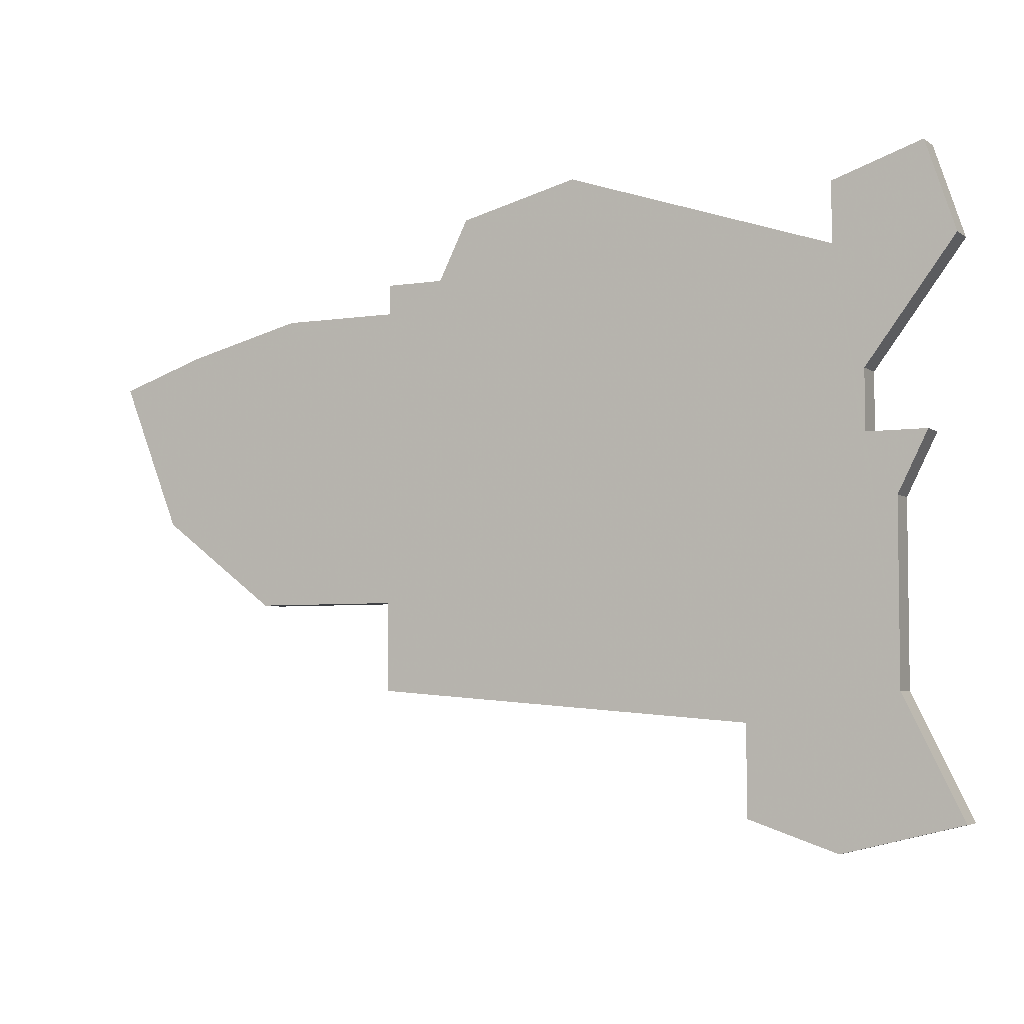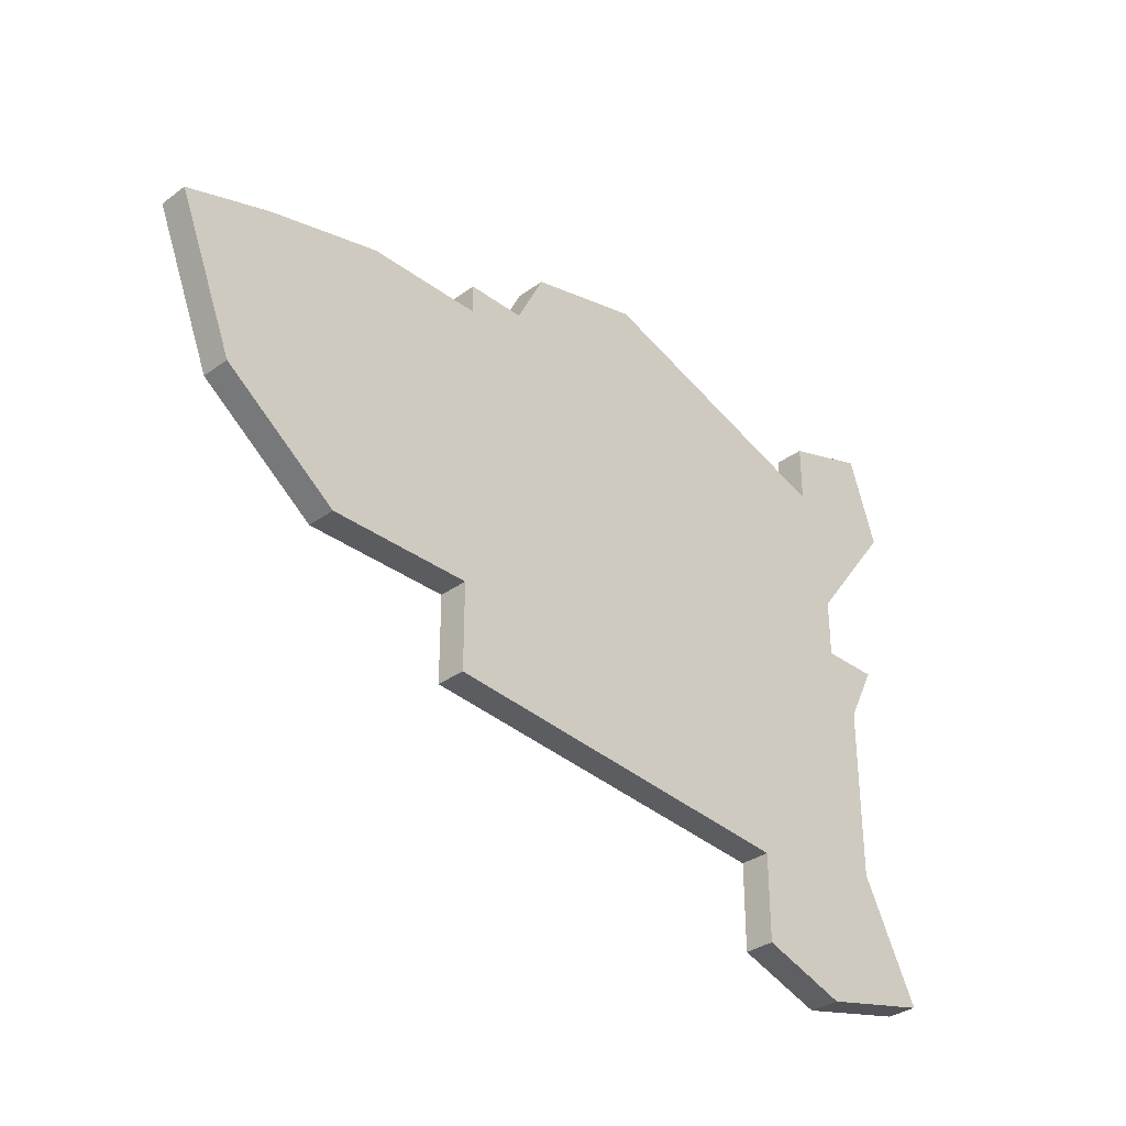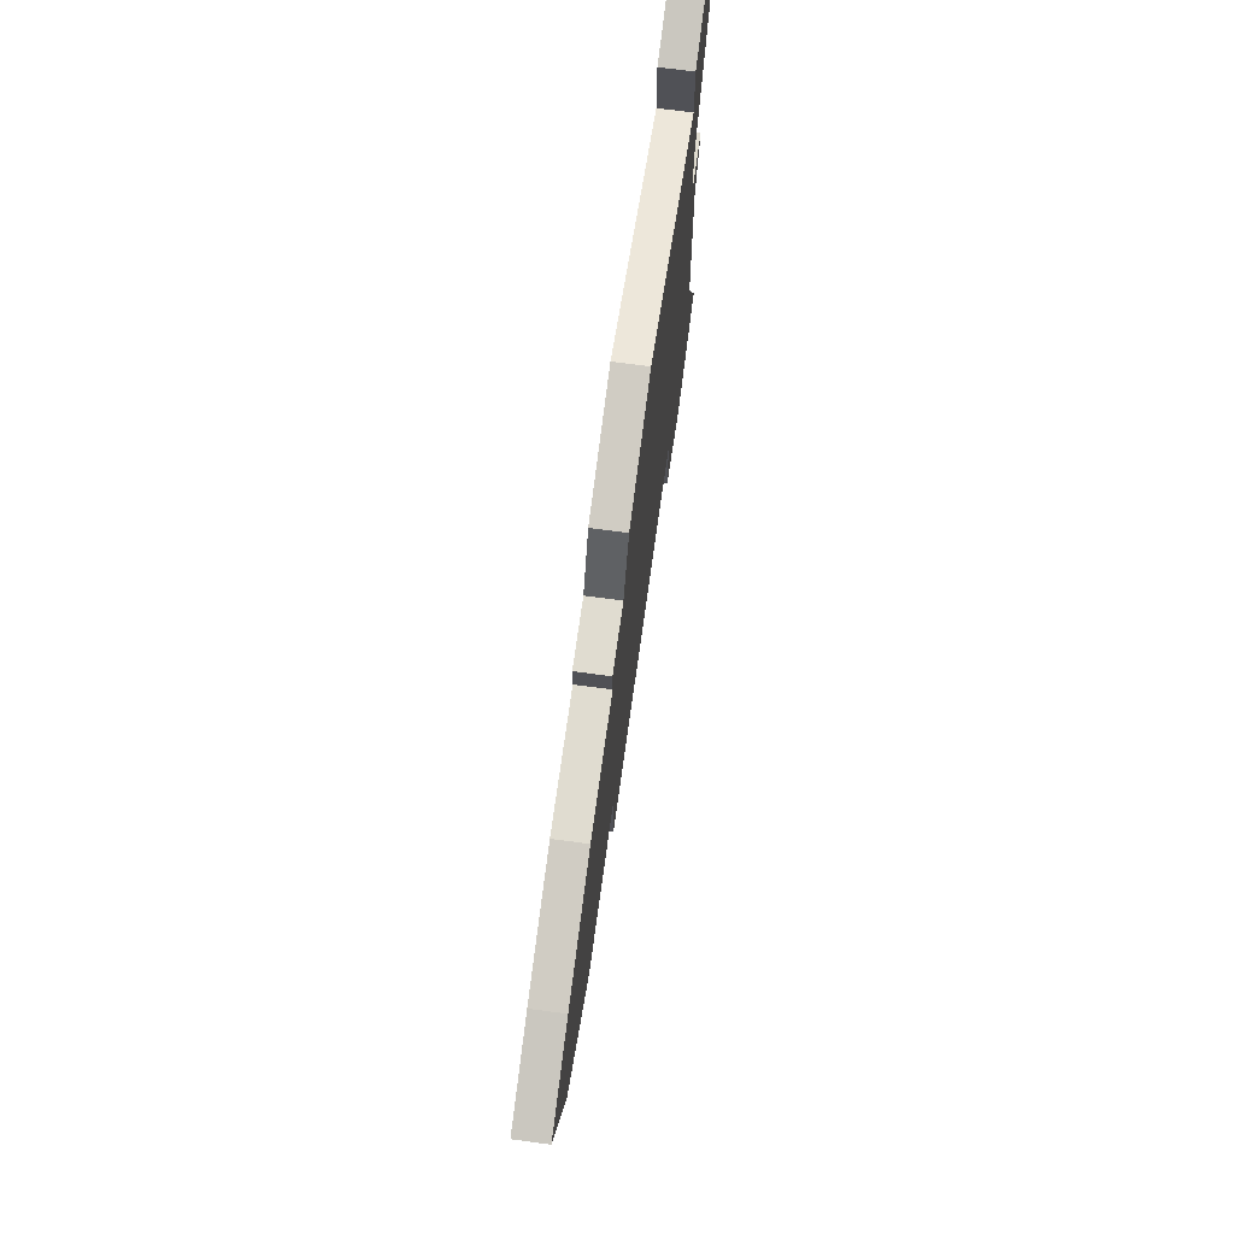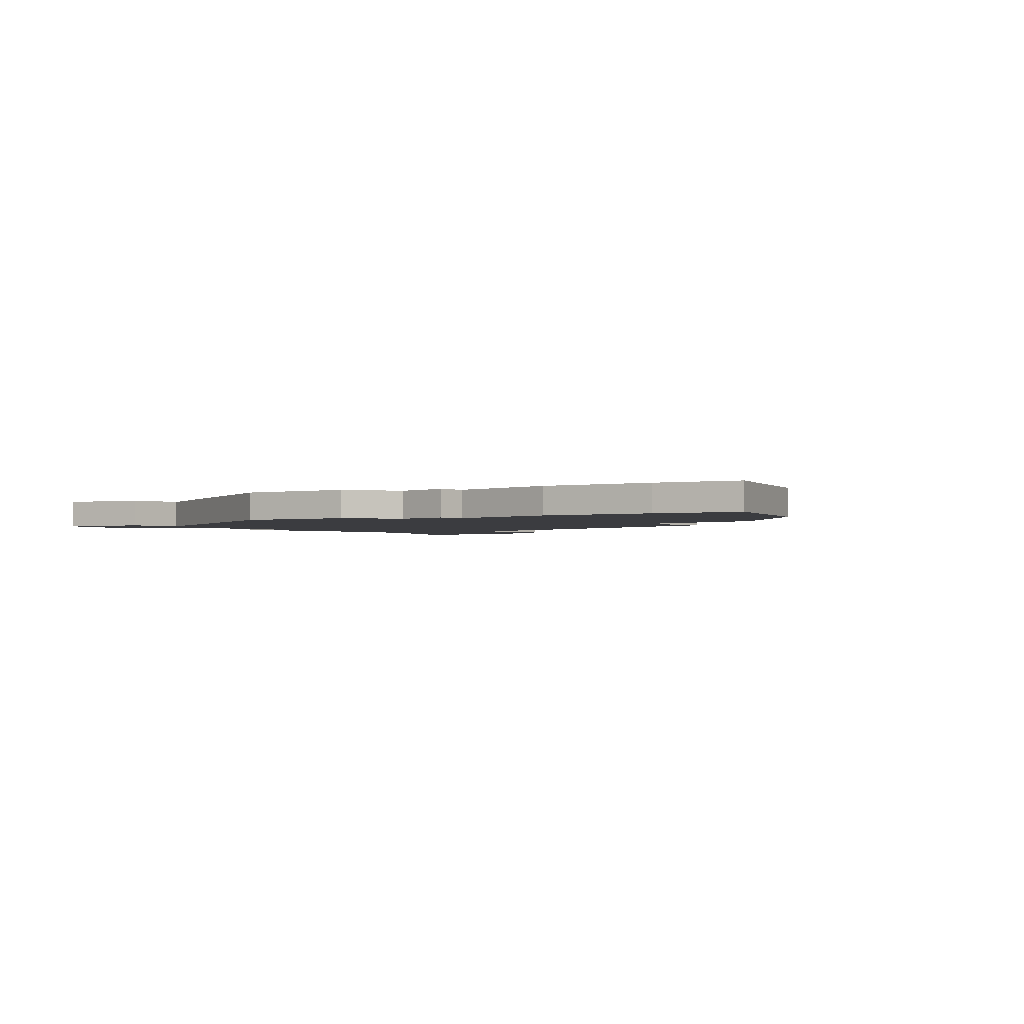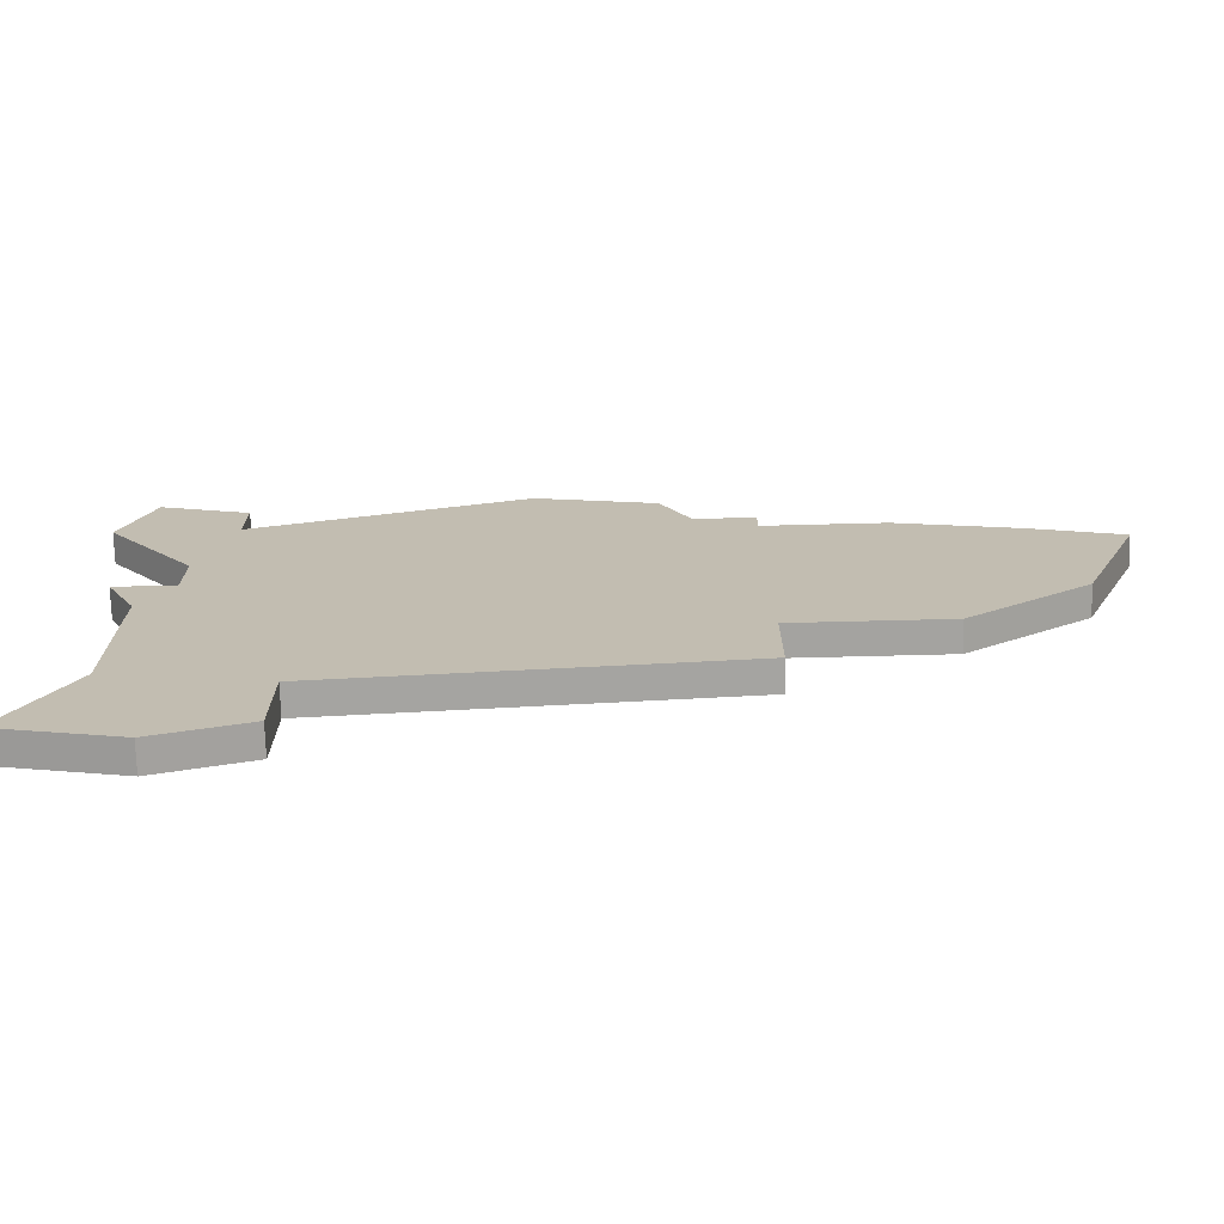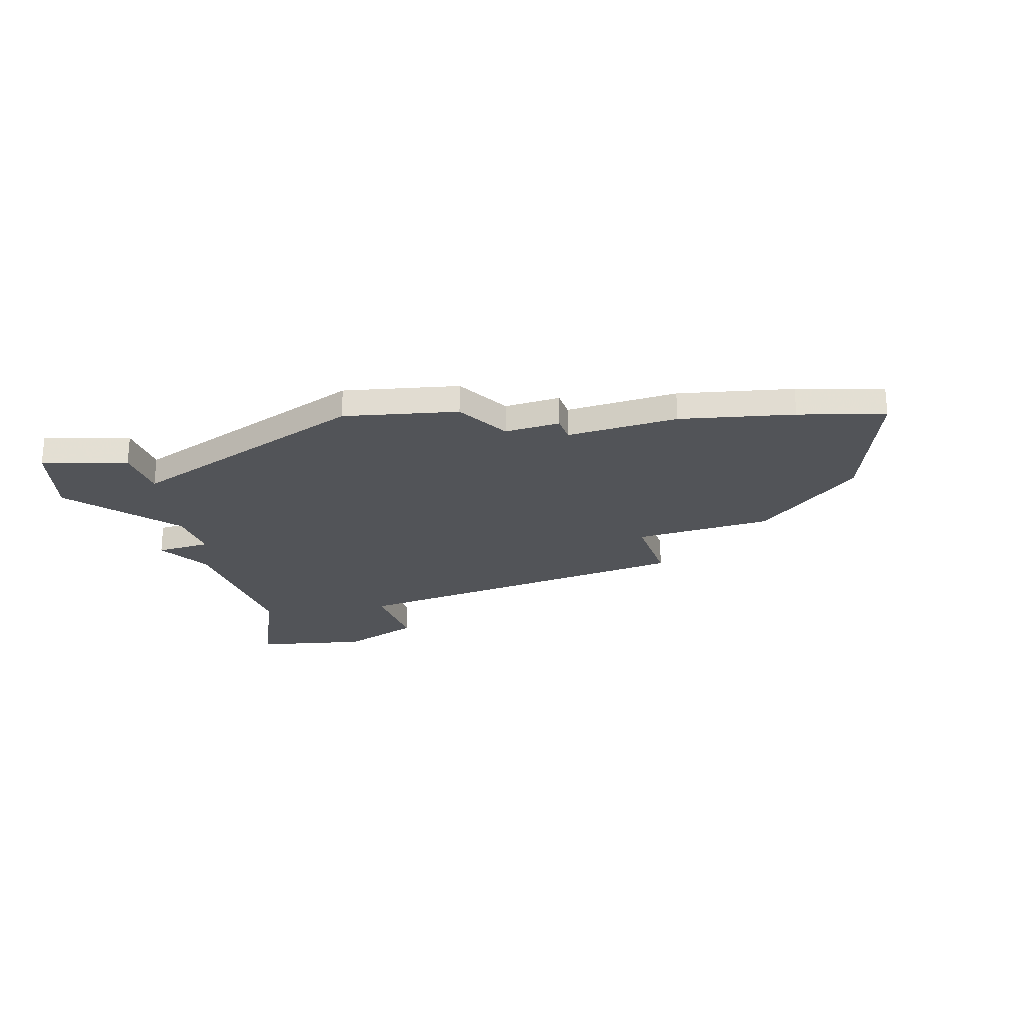
<metadata>
{"format":"obj","ext":"obj","renderer":"f3d","projection":"perspective","resolution":1024,"background":"white","views":[{"elev":-4.7,"azim":26.8,"up":"+Y"},{"elev":-33.6,"azim":-45.4,"up":"+Y"},{"elev":69.6,"azim":-82.3,"up":"+Y"},{"elev":-2.0,"azim":-134.9,"up":"+Z"},{"elev":-72.9,"azim":-178.6,"up":"+Y"},{"elev":-23.3,"azim":-161.1,"up":"+Z"}]}
</metadata>
<code>
v 3075 -597 0
v 3072 -598 0
v 3074 -603 0
v 3078 -606 0
v 3083 -606 0
v 3083 -609 0
v 3096 -610 0
v 3096 -613 0
v 3099 -614 0
v 3103 -613 0
v 3101 -609 0
v 3101 -603 0
v 3102 -601 0
v 3100 -601 0
v 3100 -599 0
v 3103 -595 0
v 3102 -592 0
v 3099 -593 0
v 3099 -595 0
v 3090 -592 0
v 3086 -593 0
v 3085 -595 0
v 3083 -595 0
v 3083 -596 0
v 3079 -596 0
v 3075 -597 1
v 3072 -598 1
v 3074 -603 1
v 3078 -606 1
v 3083 -606 1
v 3083 -609 1
v 3096 -610 1
v 3096 -613 1
v 3099 -614 1
v 3103 -613 1
v 3101 -609 1
v 3101 -603 1
v 3102 -601 1
v 3100 -601 1
v 3100 -599 1
v 3103 -595 1
v 3102 -592 1
v 3099 -593 1
v 3099 -595 1
v 3090 -592 1
v 3086 -593 1
v 3085 -595 1
v 3083 -595 1
v 3083 -596 1
v 3079 -596 1
f 2 1 25
f 4 3 2
f 7 6 5
f 9 8 7
f 11 10 9
f 14 13 12
f 17 16 15
f 19 18 17
f 21 20 19
f 24 23 22
f 2 25 24
f 5 4 2
f 11 9 7
f 14 12 11
f 19 17 15
f 22 21 19
f 5 2 24
f 11 7 5
f 19 15 14
f 24 22 19
f 11 5 24
f 19 14 11
f 11 24 19
f 50 26 27
f 27 28 29
f 30 31 32
f 32 33 34
f 34 35 36
f 37 38 39
f 40 41 42
f 42 43 44
f 44 45 46
f 47 48 49
f 49 50 27
f 27 29 30
f 32 34 36
f 36 37 39
f 40 42 44
f 44 46 47
f 49 27 30
f 30 32 36
f 39 40 44
f 44 47 49
f 49 30 36
f 36 39 44
f 44 49 36
f 27 26 2
f 2 26 1
f 28 27 3
f 3 27 2
f 29 28 4
f 4 28 3
f 30 29 5
f 5 29 4
f 31 30 6
f 6 30 5
f 32 31 7
f 7 31 6
f 33 32 8
f 8 32 7
f 34 33 9
f 9 33 8
f 35 34 10
f 10 34 9
f 36 35 11
f 11 35 10
f 37 36 12
f 12 36 11
f 38 37 13
f 13 37 12
f 39 38 14
f 14 38 13
f 40 39 15
f 15 39 14
f 41 40 16
f 16 40 15
f 42 41 17
f 17 41 16
f 43 42 18
f 18 42 17
f 44 43 19
f 19 43 18
f 45 44 20
f 20 44 19
f 46 45 21
f 21 45 20
f 47 46 22
f 22 46 21
f 48 47 23
f 23 47 22
f 49 48 24
f 24 48 23
f 26 50 1
f 1 50 25
f 50 49 25
f 25 49 24

</code>
